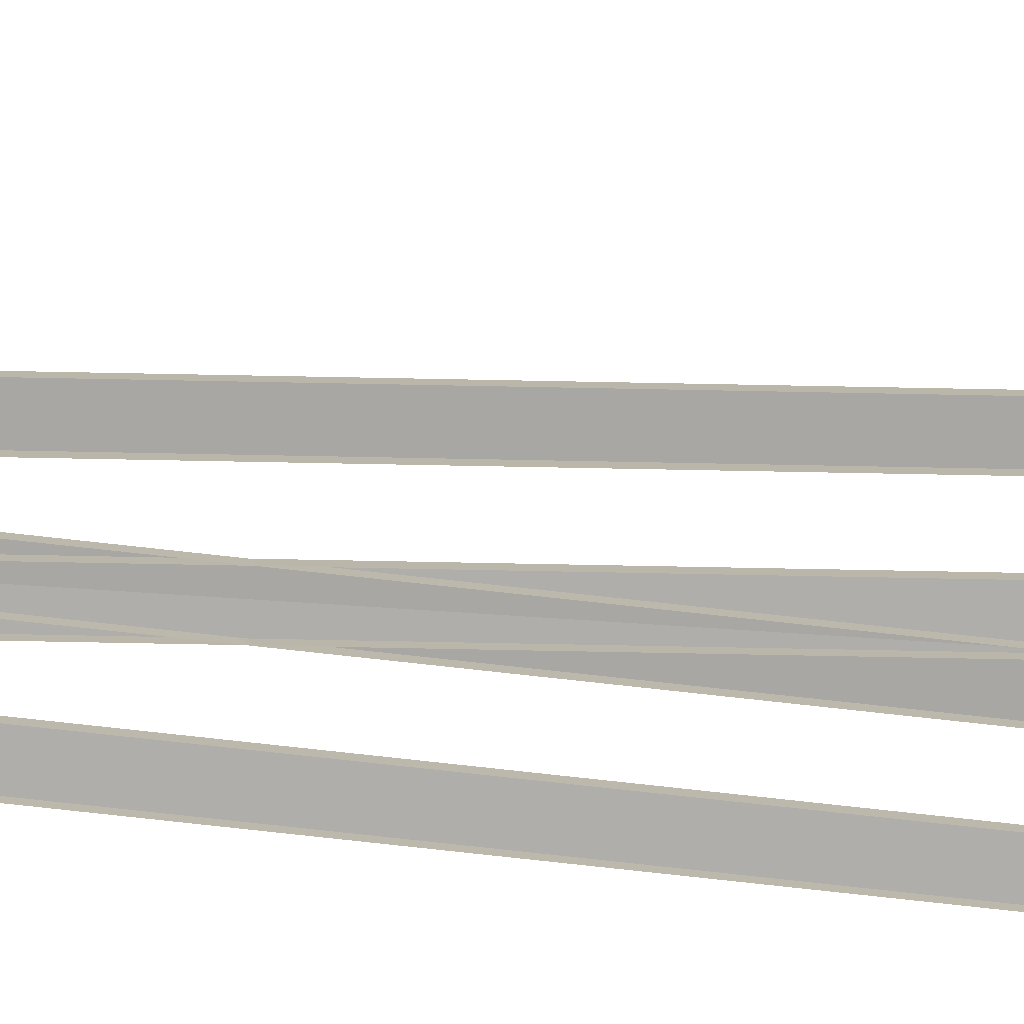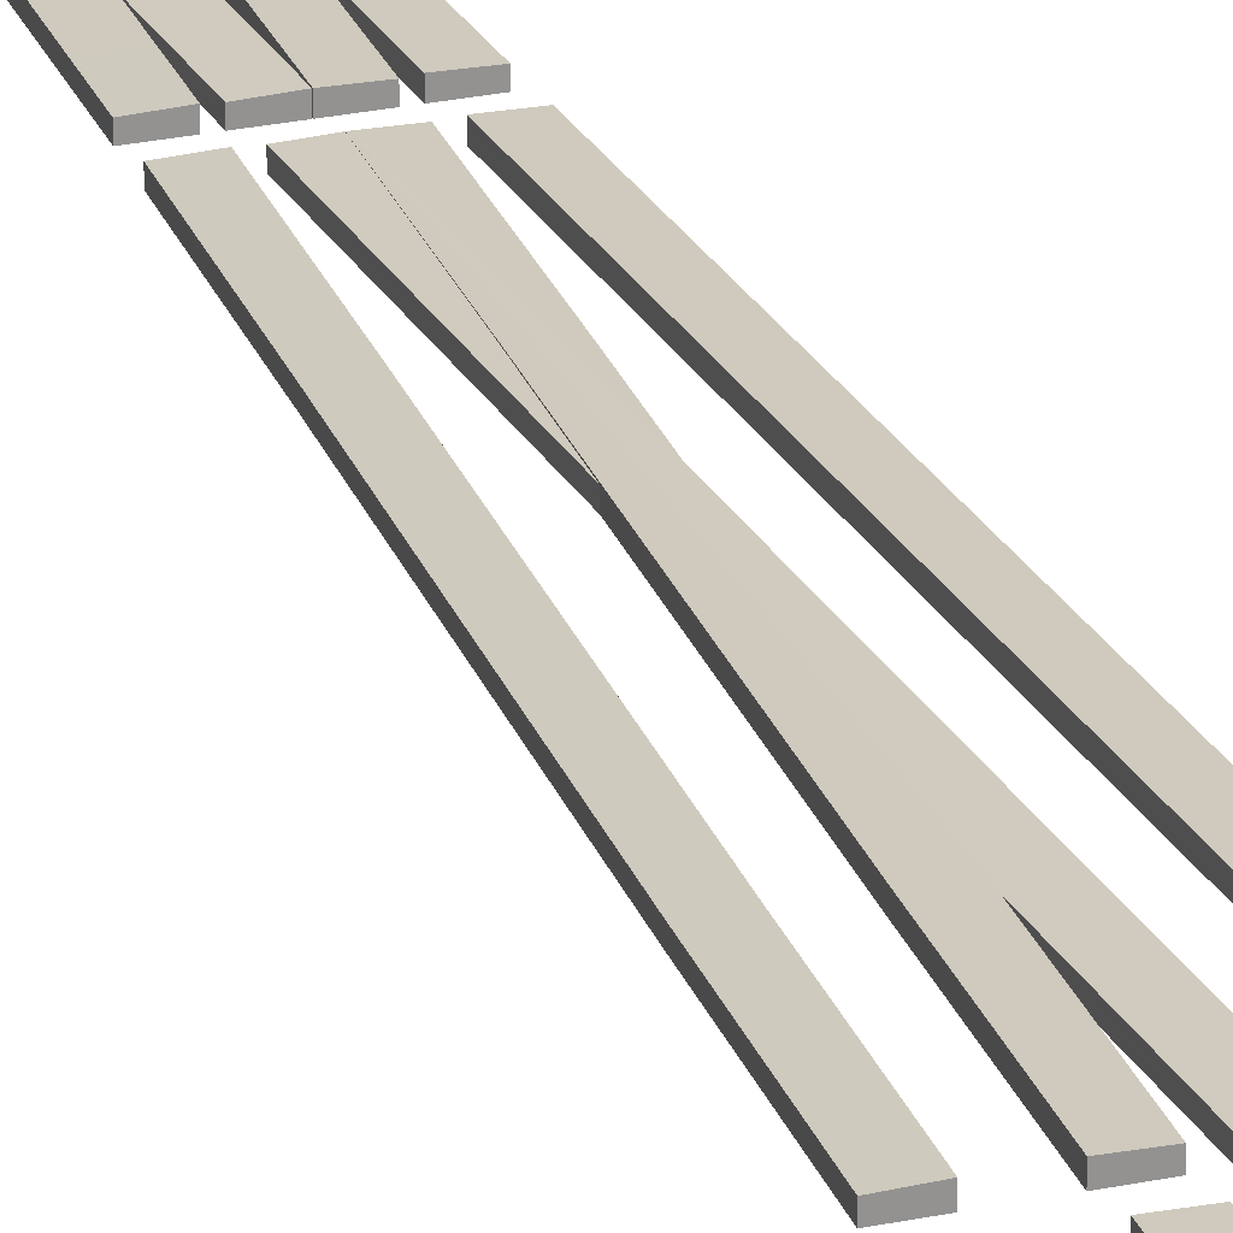
<metadata>
{"format":"obj","ext":"obj","renderer":"f3d","projection":"perspective","resolution":1024,"background":"white","views":[{"elev":-76.3,"azim":83.7,"up":"+Y"},{"elev":23.1,"azim":159.3,"up":"+Y"}]}
</metadata>
<code>
v  -1.402 0.0806 26.67
v  -1.478 0.0806 31.5
v  -0.729 0.0606 31.5
v  -0.6525 0.0606 26.67
v  -1.478 -0.1894 31.5
v  -0.7288 -0.1894 31.5
v  -0.6523 -0.1894 26.67
v  -0.5025 0.0805 11.18
v  0.247 0.0605 11.18
v  0.2471 -0.1895 11.18
v  -0.5023 -0.1895 11.18
v  -0.8656 -0.1895 16
v  -0.8657 0.0805 16
v  -3.128 0.0606 26.67
v  -3.204 0.0606 31.5
v  -2.455 0.0806 31.5
v  -2.378 0.0806 26.67
v  -3.204 -0.1894 31.5
v  -2.455 -0.1894 31.5
v  -2.378 -0.1894 26.67
v  -2.228 0.0605 11.18
v  -1.479 0.0805 11.18
v  -1.479 -0.1895 11.18
v  -2.228 -0.1895 11.18
v  -2.591 -0.1895 16
v  -2.591 0.0605 16
v  -0.0023 0.0804 5.336
v  -0.4207 0.0804 10.18
v  0.3288 0.0604 10.18
v  0.7472 0.0604 5.336
v  -0.4206 -0.1896 10.18
v  0.3289 -0.1896 10.18
v  0.7473 -0.1896 5.336
v  1.387 0.0802 -10.15
v  2.136 0.0602 -10.15
v  2.136 -0.1898 -10.15
v  1.387 -0.1898 -10.15
v  0.9703 -0.1898 -5.33
v  0.9702 0.0802 -5.33
v  -1.728 0.0604 5.336
v  -2.147 0.0604 10.18
v  -1.397 0.0804 10.18
v  -0.9786 0.0804 5.336
v  -2.146 -0.1896 10.18
v  -1.397 -0.1896 10.18
v  -0.9785 -0.1896 5.336
v  -0.3388 0.0602 -10.15
v  0.4107 0.0802 -10.15
v  0.4107 -0.1898 -10.15
v  -0.3388 -0.1898 -10.15
v  -0.7555 -0.1898 -5.33
v  -0.7556 0.0602 -5.33
v  1.834 0.0801 -16
v  1.469 0.0801 -11.15
v  2.218 0.0601 -11.15
v  2.583 0.0601 -16
v  1.469 -0.1899 -11.15
v  2.218 -0.1899 -11.15
v  2.583 -0.1899 -16
v  2.446 0.08 -31.48
v  3.196 0.06 -31.48
v  3.196 -0.19 -31.48
v  2.446 -0.19 -31.48
v  2.37 -0.19 -26.66
v  2.37 0.08 -26.66
v  0.1077 0.0601 -16
v  -0.2571 0.0601 -11.15
v  0.4924 0.0801 -11.15
v  0.8572 0.0801 -16
v  -0.257 -0.1899 -11.15
v  0.4925 -0.1899 -11.15
v  0.8573 -0.1899 -16
v  0.7204 0.06 -31.48
v  1.47 0.08 -31.48
v  1.47 -0.19 -31.48
v  0.7204 -0.19 -31.48
v  0.644 -0.19 -26.66
v  0.644 0.06 -26.66
v  1.72 0.0602 -5.33
v  0.484 0.0803 0.003
v  1.234 0.0603 0.003
v  1.234 -0.1897 0.003
v  1.72 -0.1898 -5.33
v  0.484 -0.1897 0.003
v  -0.0022 -0.1896 5.336
v  -0.0061 0.0802 -5.33
v  -1.242 0.0603 0.003
v  -0.4923 0.0803 0.003
v  -0.4923 -0.1897 0.003
v  -0.006 -0.1898 -5.33
v  -1.242 -0.1897 0.003
v  -1.728 -0.1896 5.336
v  2.906 0.06 -21.33
v  2.156 0.08 -21.33
v  2.906 -0.19 -21.33
v  1.834 -0.1899 -16
v  1.18 0.08 -21.33
v  0.4304 0.06 -21.33
v  1.18 -0.19 -21.33
v  0.1078 -0.1899 -16
v  2.156 -0.19 -21.33
v  0.4304 -0.19 -21.33
v  3.119 0.06 -26.66
v  3.119 -0.19 -26.66
v  1.393 0.08 -26.66
v  1.393 -0.19 -26.66
v  -0.1162 0.0605 16
v  -0.1161 -0.1895 16
v  -1.188 -0.1894 21.34
v  -1.188 0.0806 21.34
v  -1.842 0.0805 16
v  -1.842 -0.1895 16
v  -2.914 -0.1894 21.34
v  -2.914 0.0606 21.34
v  -0.4389 0.0606 21.34
v  -0.4387 -0.1894 21.34
v  -2.165 0.0806 21.34
v  -2.164 -0.1894 21.34
v  -1.402 -0.1894 26.67
v  -3.128 -0.1894 26.67
v  -2.449 0.08 16
v  -2.449 0.08 11.18
v  -3.199 0.06 11.18
v  -3.199 0.06 16
v  -2.449 -0.19 11.18
v  -3.199 -0.19 11.18
v  -3.199 -0.19 16
v  -2.449 0.08 31.5
v  -3.199 0.06 31.5
v  -3.199 -0.19 31.5
v  -2.449 -0.19 31.5
v  -2.449 -0.19 26.67
v  -2.449 0.08 26.67
v  -0.7235 0.06 16
v  -0.7235 0.06 11.18
v  -1.473 0.08 11.18
v  -1.473 0.08 16
v  -0.7235 -0.19 11.18
v  -1.473 -0.19 11.18
v  -1.473 -0.19 16
v  -0.7235 0.06 31.5
v  -1.473 0.08 31.5
v  -1.473 -0.19 31.5
v  -0.7235 -0.19 31.5
v  -0.7235 -0.19 26.67
v  -0.7235 0.06 26.67
v  -2.449 0.08 -5.329
v  -2.449 0.08 -10.15
v  -3.199 0.06 -10.15
v  -3.199 0.06 -5.329
v  -2.449 -0.19 -10.15
v  -3.199 -0.19 -10.15
v  -3.199 -0.19 -5.329
v  -2.449 0.08 10.18
v  -3.199 0.06 10.18
v  -3.199 -0.19 10.18
v  -2.449 -0.19 10.18
v  -2.449 -0.19 5.337
v  -2.449 0.08 5.337
v  -0.7235 0.06 -5.329
v  -0.7235 0.06 -10.15
v  -1.473 0.08 -10.15
v  -1.473 0.08 -5.329
v  -0.7235 -0.19 -10.15
v  -1.473 -0.19 -10.15
v  -1.473 -0.19 -5.329
v  -0.7235 0.06 10.18
v  -1.473 0.08 10.18
v  -1.473 -0.19 10.18
v  -0.7235 -0.19 10.18
v  -0.7235 -0.19 5.337
v  -0.7235 0.06 5.337
v  -2.449 0.08 -26.66
v  -2.449 0.08 -31.48
v  -3.199 0.06 -31.48
v  -3.199 0.06 -26.66
v  -2.449 -0.19 -31.48
v  -3.199 -0.19 -31.48
v  -3.199 -0.19 -26.66
v  -2.449 0.08 -11.15
v  -3.199 0.06 -11.15
v  -3.199 -0.19 -11.15
v  -2.449 -0.19 -11.15
v  -2.449 -0.19 -16
v  -2.449 0.08 -16
v  -0.7235 0.06 -26.66
v  -0.7235 0.06 -31.48
v  -1.473 0.08 -31.48
v  -1.473 0.08 -26.66
v  -0.7235 -0.19 -31.48
v  -1.473 -0.19 -31.48
v  -1.473 -0.19 -26.66
v  -0.7235 0.06 -11.15
v  -1.473 0.08 -11.15
v  -1.473 -0.19 -11.15
v  -0.7235 -0.19 -11.15
v  -0.7235 -0.19 -16
v  -0.7235 0.06 -16
v  -3.199 0.06 5.337
v  -2.449 0.08 0.0039
v  -3.199 0.06 0.0039
v  -3.199 -0.19 0.0039
v  -3.199 -0.19 5.337
v  -2.449 -0.19 0.0039
v  -2.449 -0.19 -5.329
v  -1.473 0.08 5.337
v  -0.7235 0.06 0.0039
v  -1.473 0.08 0.0039
v  -1.473 -0.19 0.0039
v  -1.473 -0.19 5.337
v  -0.7235 -0.19 0.0039
v  -0.7235 -0.19 -5.329
v  -3.199 0.06 -16
v  -3.199 -0.19 -16
v  -2.449 -0.19 -21.33
v  -2.449 0.08 -21.33
v  -1.473 0.08 -16
v  -1.473 -0.19 -16
v  -0.7235 -0.19 -21.33
v  -0.7235 0.06 -21.33
v  -3.199 0.06 -21.33
v  -3.199 -0.19 -21.33
v  -1.473 0.08 -21.33
v  -1.473 -0.19 -21.33
v  -2.449 -0.19 -26.66
v  -0.7235 -0.19 -26.66
v  -3.199 0.06 21.34
v  -2.449 0.08 21.34
v  -3.199 -0.19 21.34
v  -2.449 -0.19 16
v  -1.473 0.08 21.34
v  -0.7235 0.06 21.34
v  -1.473 -0.19 21.34
v  -0.7235 -0.19 16
v  -2.449 -0.19 21.34
v  -0.7235 -0.19 21.34
v  -3.199 0.06 26.67
v  -3.199 -0.19 26.67
v  -1.473 0.08 26.67
v  -1.473 -0.19 26.67
v  -2.849 0.1292 32
v  -2.942 0.1 32
v  -2.942 0.0506 32
v  -2.861 0.0506 32
v  -2.811 0.1292 32
v  -2.799 0.0506 32
v  -2.942 0.1 27.73
v  -2.942 0.0506 27.73
v  -0.9845 0.1 27.73
v  -0.9845 0.1 32
v  -0.9845 0.0506 32
v  -1.116 0.1292 32
v  -1.209 0.1 32
v  -1.209 0.0506 32
v  -1.128 0.0506 32
v  -1.078 0.1292 32
v  -1.066 0.0506 32
v  -1.078 0.1292 27.73
v  -1.209 0.1 27.73
v  -1.209 0.0506 27.73
g Boosted_Rail_Merge_Start
f 1 2 3
f 3 4 1
f 3 2 5
f 5 6 3
f 7 4 3
f 3 6 7
f 8 9 10
f 10 11 8
f 8 11 12
f 12 13 8
f 14 15 16
f 16 17 14
f 16 15 18
f 18 19 16
f 20 17 16
f 16 19 20
f 21 22 23
f 23 24 21
f 21 24 25
f 25 26 21
f 27 28 29
f 29 30 27
f 29 28 31
f 31 32 29
f 29 32 33
f 33 30 29
f 34 35 36
f 36 37 34
f 34 37 38
f 38 39 34
f 40 41 42
f 42 43 40
f 42 41 44
f 44 45 42
f 42 45 46
f 46 43 42
f 47 48 49
f 49 50 47
f 47 50 51
f 51 52 47
f 53 54 55
f 55 56 53
f 55 54 57
f 57 58 55
f 55 58 59
f 59 56 55
f 60 61 62
f 62 63 60
f 60 63 64
f 64 65 60
f 66 67 68
f 68 69 66
f 68 67 70
f 70 71 68
f 68 71 72
f 72 69 68
f 73 74 75
f 75 76 73
f 73 76 77
f 77 78 73
f 79 39 80
f 80 81 79
f 81 82 83
f 83 79 81
f 80 84 85
f 85 27 80
f 86 52 87
f 87 88 86
f 88 89 90
f 90 86 88
f 87 91 92
f 92 40 87
f 39 38 84
f 84 80 39
f 52 51 91
f 91 87 52
f 39 79 35
f 35 34 39
f 79 83 36
f 36 35 79
f 52 86 48
f 48 47 52
f 86 90 49
f 49 48 86
f 93 94 53
f 53 56 93
f 56 59 95
f 95 93 56
f 53 96 57
f 57 54 53
f 97 98 66
f 66 69 97
f 69 72 99
f 99 97 69
f 66 100 70
f 70 67 66
f 94 101 96
f 96 53 94
f 98 102 100
f 100 66 98
f 103 65 94
f 94 93 103
f 93 95 104
f 104 103 93
f 105 78 98
f 98 97 105
f 97 99 106
f 106 105 97
f 65 64 101
f 101 94 65
f 78 77 102
f 102 98 78
f 65 103 61
f 61 60 65
f 103 104 62
f 62 61 103
f 78 105 74
f 74 73 78
f 105 106 75
f 75 74 105
f 81 80 27
f 27 30 81
f 30 33 82
f 82 81 30
f 88 87 40
f 40 43 88
f 43 46 89
f 89 88 43
f 27 85 31
f 31 28 27
f 40 92 44
f 44 41 40
f 13 107 9
f 9 8 13
f 107 108 10
f 10 9 107
f 13 12 109
f 109 110 13
f 26 111 22
f 22 21 26
f 23 22 111
f 111 112 23
f 26 25 113
f 113 114 26
f 107 13 110
f 110 115 107
f 115 116 108
f 108 107 115
f 111 26 114
f 114 117 111
f 117 118 112
f 112 111 117
f 110 109 119
f 119 1 110
f 114 113 120
f 120 14 114
f 115 110 1
f 1 4 115
f 116 115 4
f 4 7 116
f 117 114 14
f 14 17 117
f 118 117 17
f 17 20 118
f 1 119 5
f 5 2 1
f 14 120 18
f 18 15 14
f 121 122 123
f 123 124 121
f 123 122 125
f 125 126 123
f 123 126 127
f 127 124 123
f 128 129 130
f 130 131 128
f 132 133 128
f 128 131 132
f 134 135 136
f 136 137 134
f 136 135 138
f 138 139 136
f 136 139 140
f 140 137 136
f 141 142 143
f 143 144 141
f 145 146 141
f 141 144 145
f 147 148 149
f 149 150 147
f 149 148 151
f 151 152 149
f 149 152 153
f 153 150 149
f 154 155 156
f 156 157 154
f 154 157 158
f 158 159 154
f 160 161 162
f 162 163 160
f 162 161 164
f 164 165 162
f 162 165 166
f 166 163 162
f 167 168 169
f 169 170 167
f 167 170 171
f 171 172 167
f 173 174 175
f 175 176 173
f 175 174 177
f 177 178 175
f 175 178 179
f 179 176 175
f 180 181 182
f 182 183 180
f 180 183 184
f 184 185 180
f 186 187 188
f 188 189 186
f 188 187 190
f 190 191 188
f 188 191 192
f 192 189 188
f 193 194 195
f 195 196 193
f 193 196 197
f 197 198 193
f 199 159 200
f 200 201 199
f 201 202 203
f 203 199 201
f 200 204 205
f 205 147 200
f 206 172 207
f 207 208 206
f 208 209 210
f 210 206 208
f 207 211 212
f 212 160 207
f 201 200 147
f 147 150 201
f 150 153 202
f 202 201 150
f 208 207 160
f 160 163 208
f 163 166 209
f 209 208 163
f 147 205 151
f 151 148 147
f 160 212 164
f 164 161 160
f 185 213 181
f 181 180 185
f 213 214 182
f 182 181 213
f 185 184 215
f 215 216 185
f 198 217 194
f 194 193 198
f 217 218 195
f 195 194 217
f 198 197 219
f 219 220 198
f 213 185 216
f 216 221 213
f 221 222 214
f 214 213 221
f 217 198 220
f 220 223 217
f 223 224 218
f 218 217 223
f 216 215 225
f 225 173 216
f 220 219 226
f 226 186 220
f 221 216 173
f 173 176 221
f 176 179 222
f 222 221 176
f 223 220 186
f 186 189 223
f 189 192 224
f 224 223 189
f 173 225 177
f 177 174 173
f 186 226 190
f 190 187 186
f 159 158 204
f 204 200 159
f 172 171 211
f 211 207 172
f 159 199 155
f 155 154 159
f 199 203 156
f 156 155 199
f 172 206 168
f 168 167 172
f 206 210 169
f 169 168 206
f 227 228 121
f 121 124 227
f 124 127 229
f 229 227 124
f 121 230 125
f 125 122 121
f 231 232 134
f 134 137 231
f 137 140 233
f 233 231 137
f 134 234 138
f 138 135 134
f 228 235 230
f 230 121 228
f 232 236 234
f 234 134 232
f 237 133 228
f 228 227 237
f 227 229 238
f 238 237 227
f 239 146 232
f 232 231 239
f 231 233 240
f 240 239 231
f 235 228 133
f 133 132 235
f 236 232 146
f 146 145 236
f 133 237 129
f 129 128 133
f 237 238 130
f 130 129 237
f 146 239 142
f 142 141 146
f 239 240 143
f 143 142 239
f 241 242 243
f 243 244 241
f 245 241 244
f 244 246 245
f 247 242 241
f 248 243 242
f 249 250 251
f 252 253 254
f 254 255 252
f 250 256 257
f 257 251 250
f 256 252 255
f 255 257 256
f 258 256 250
f 259 253 252
f 260 254 253

</code>
